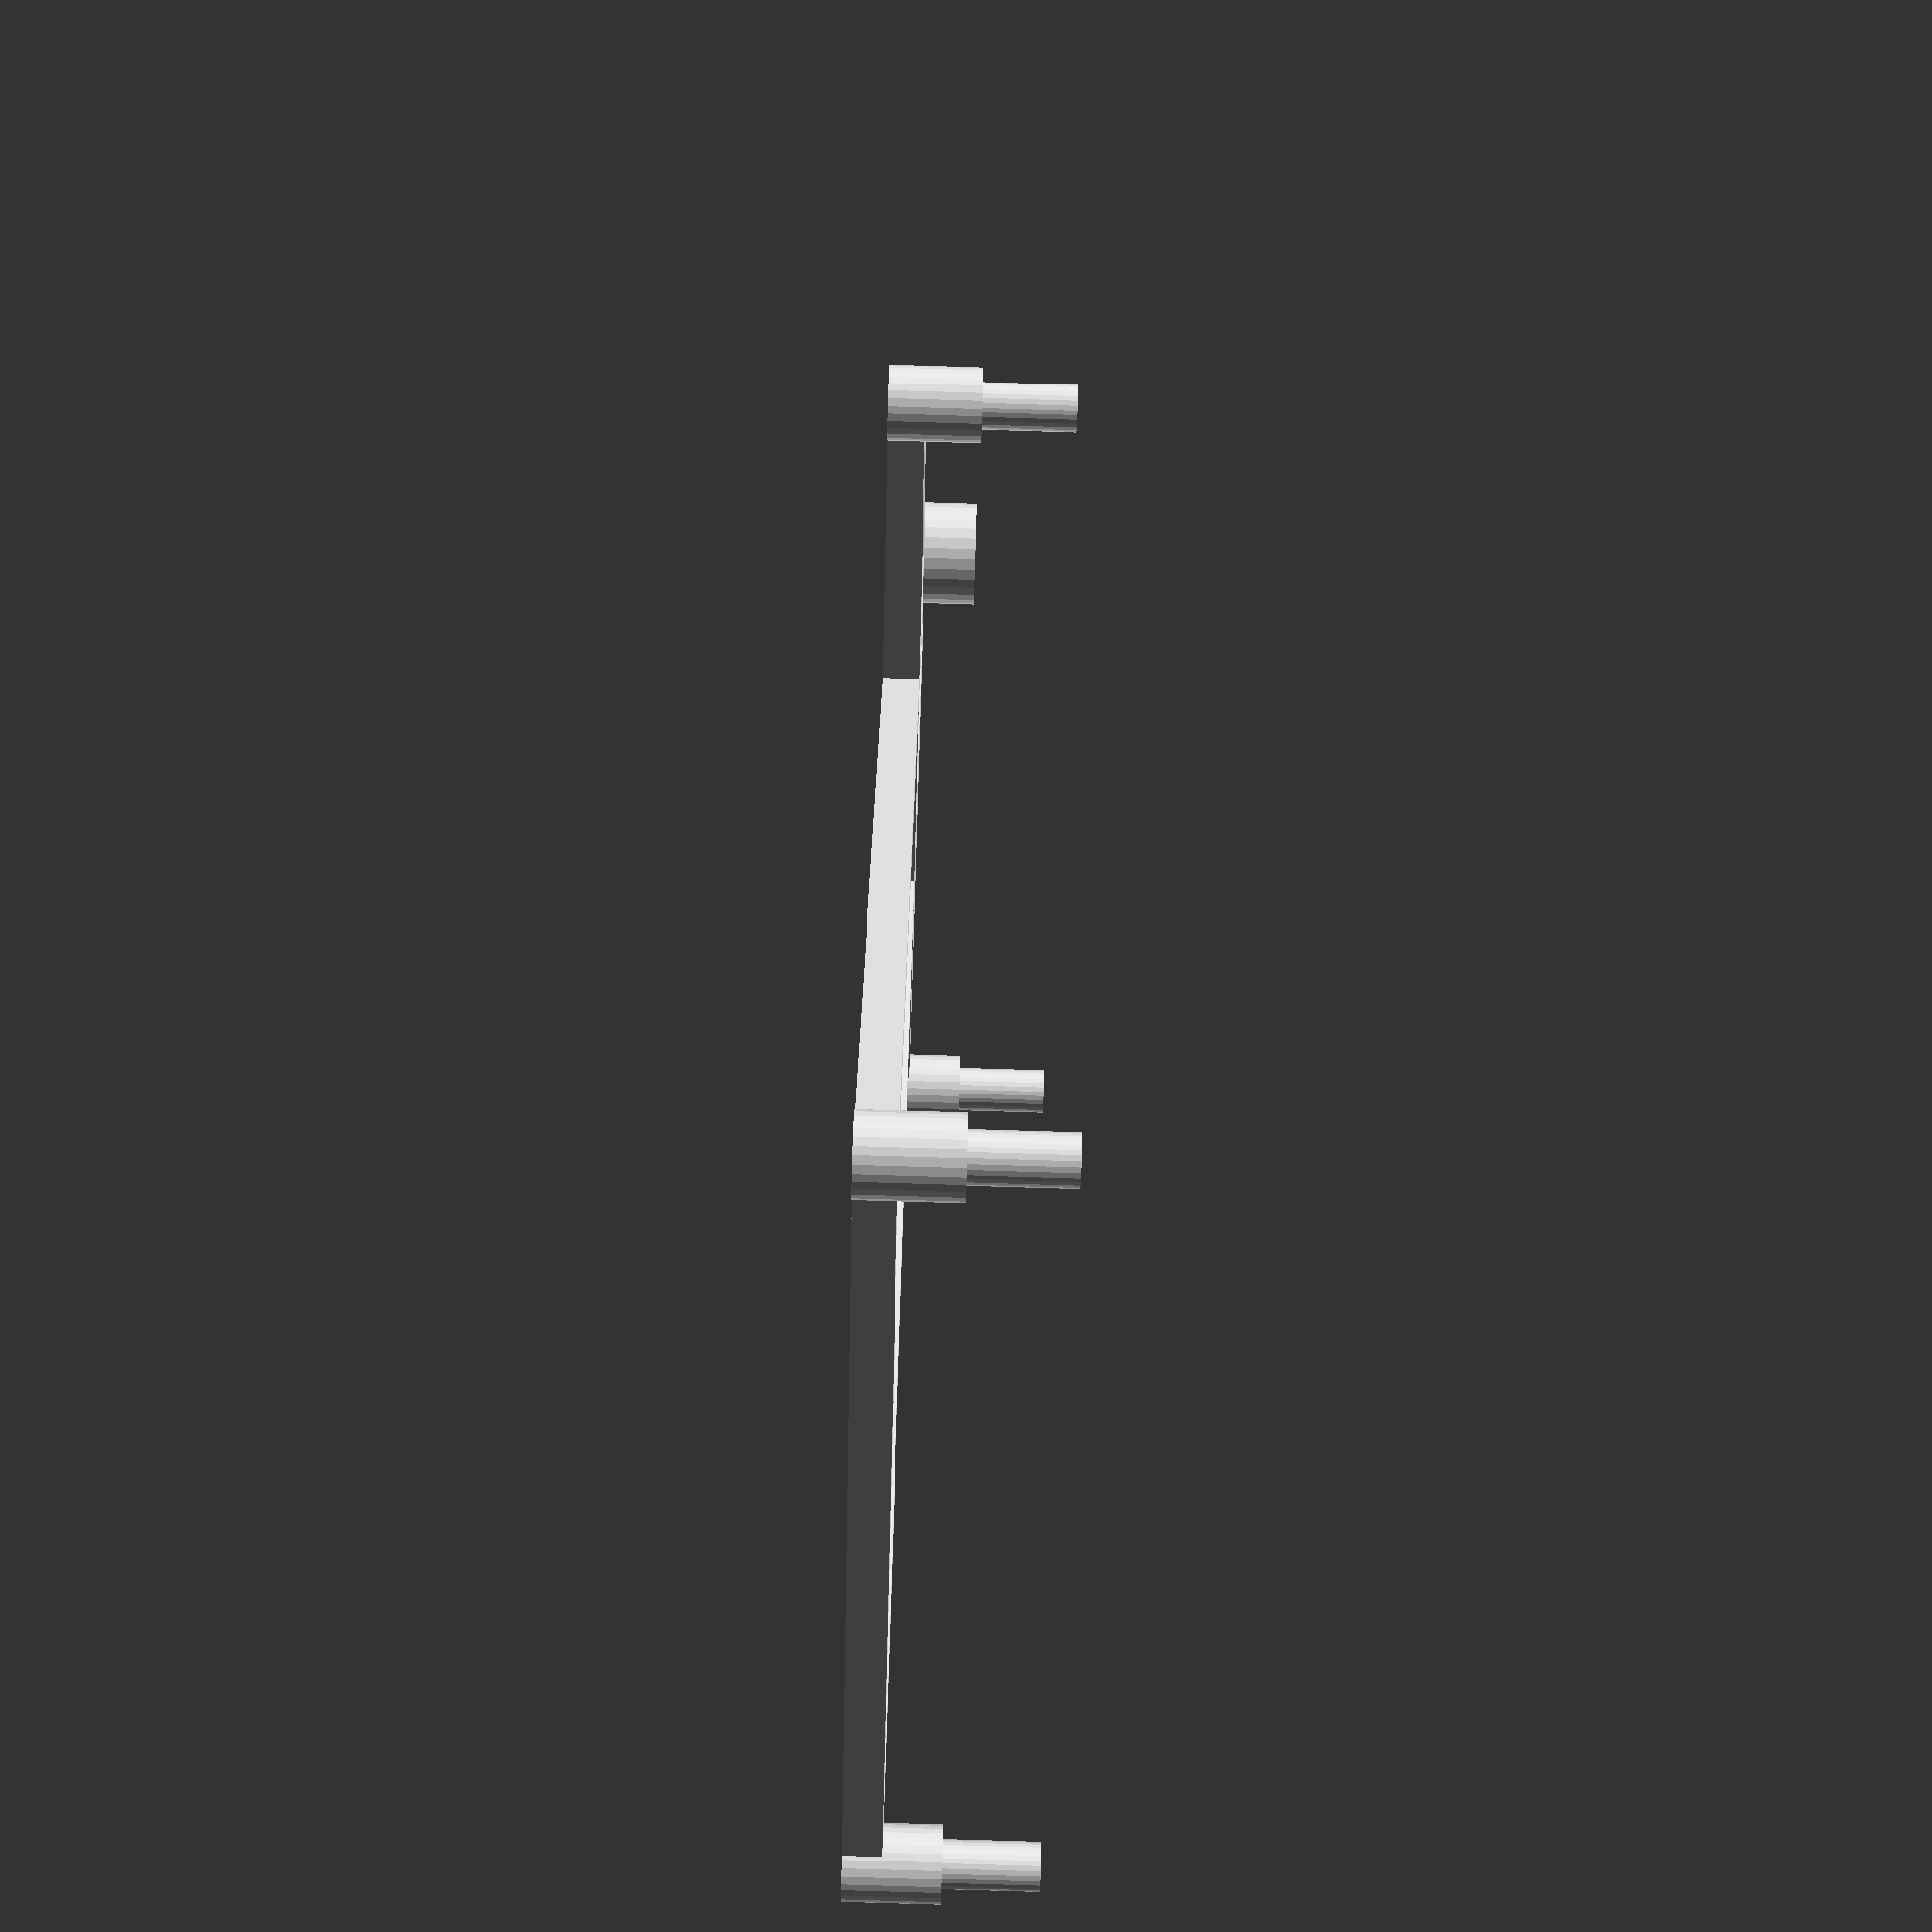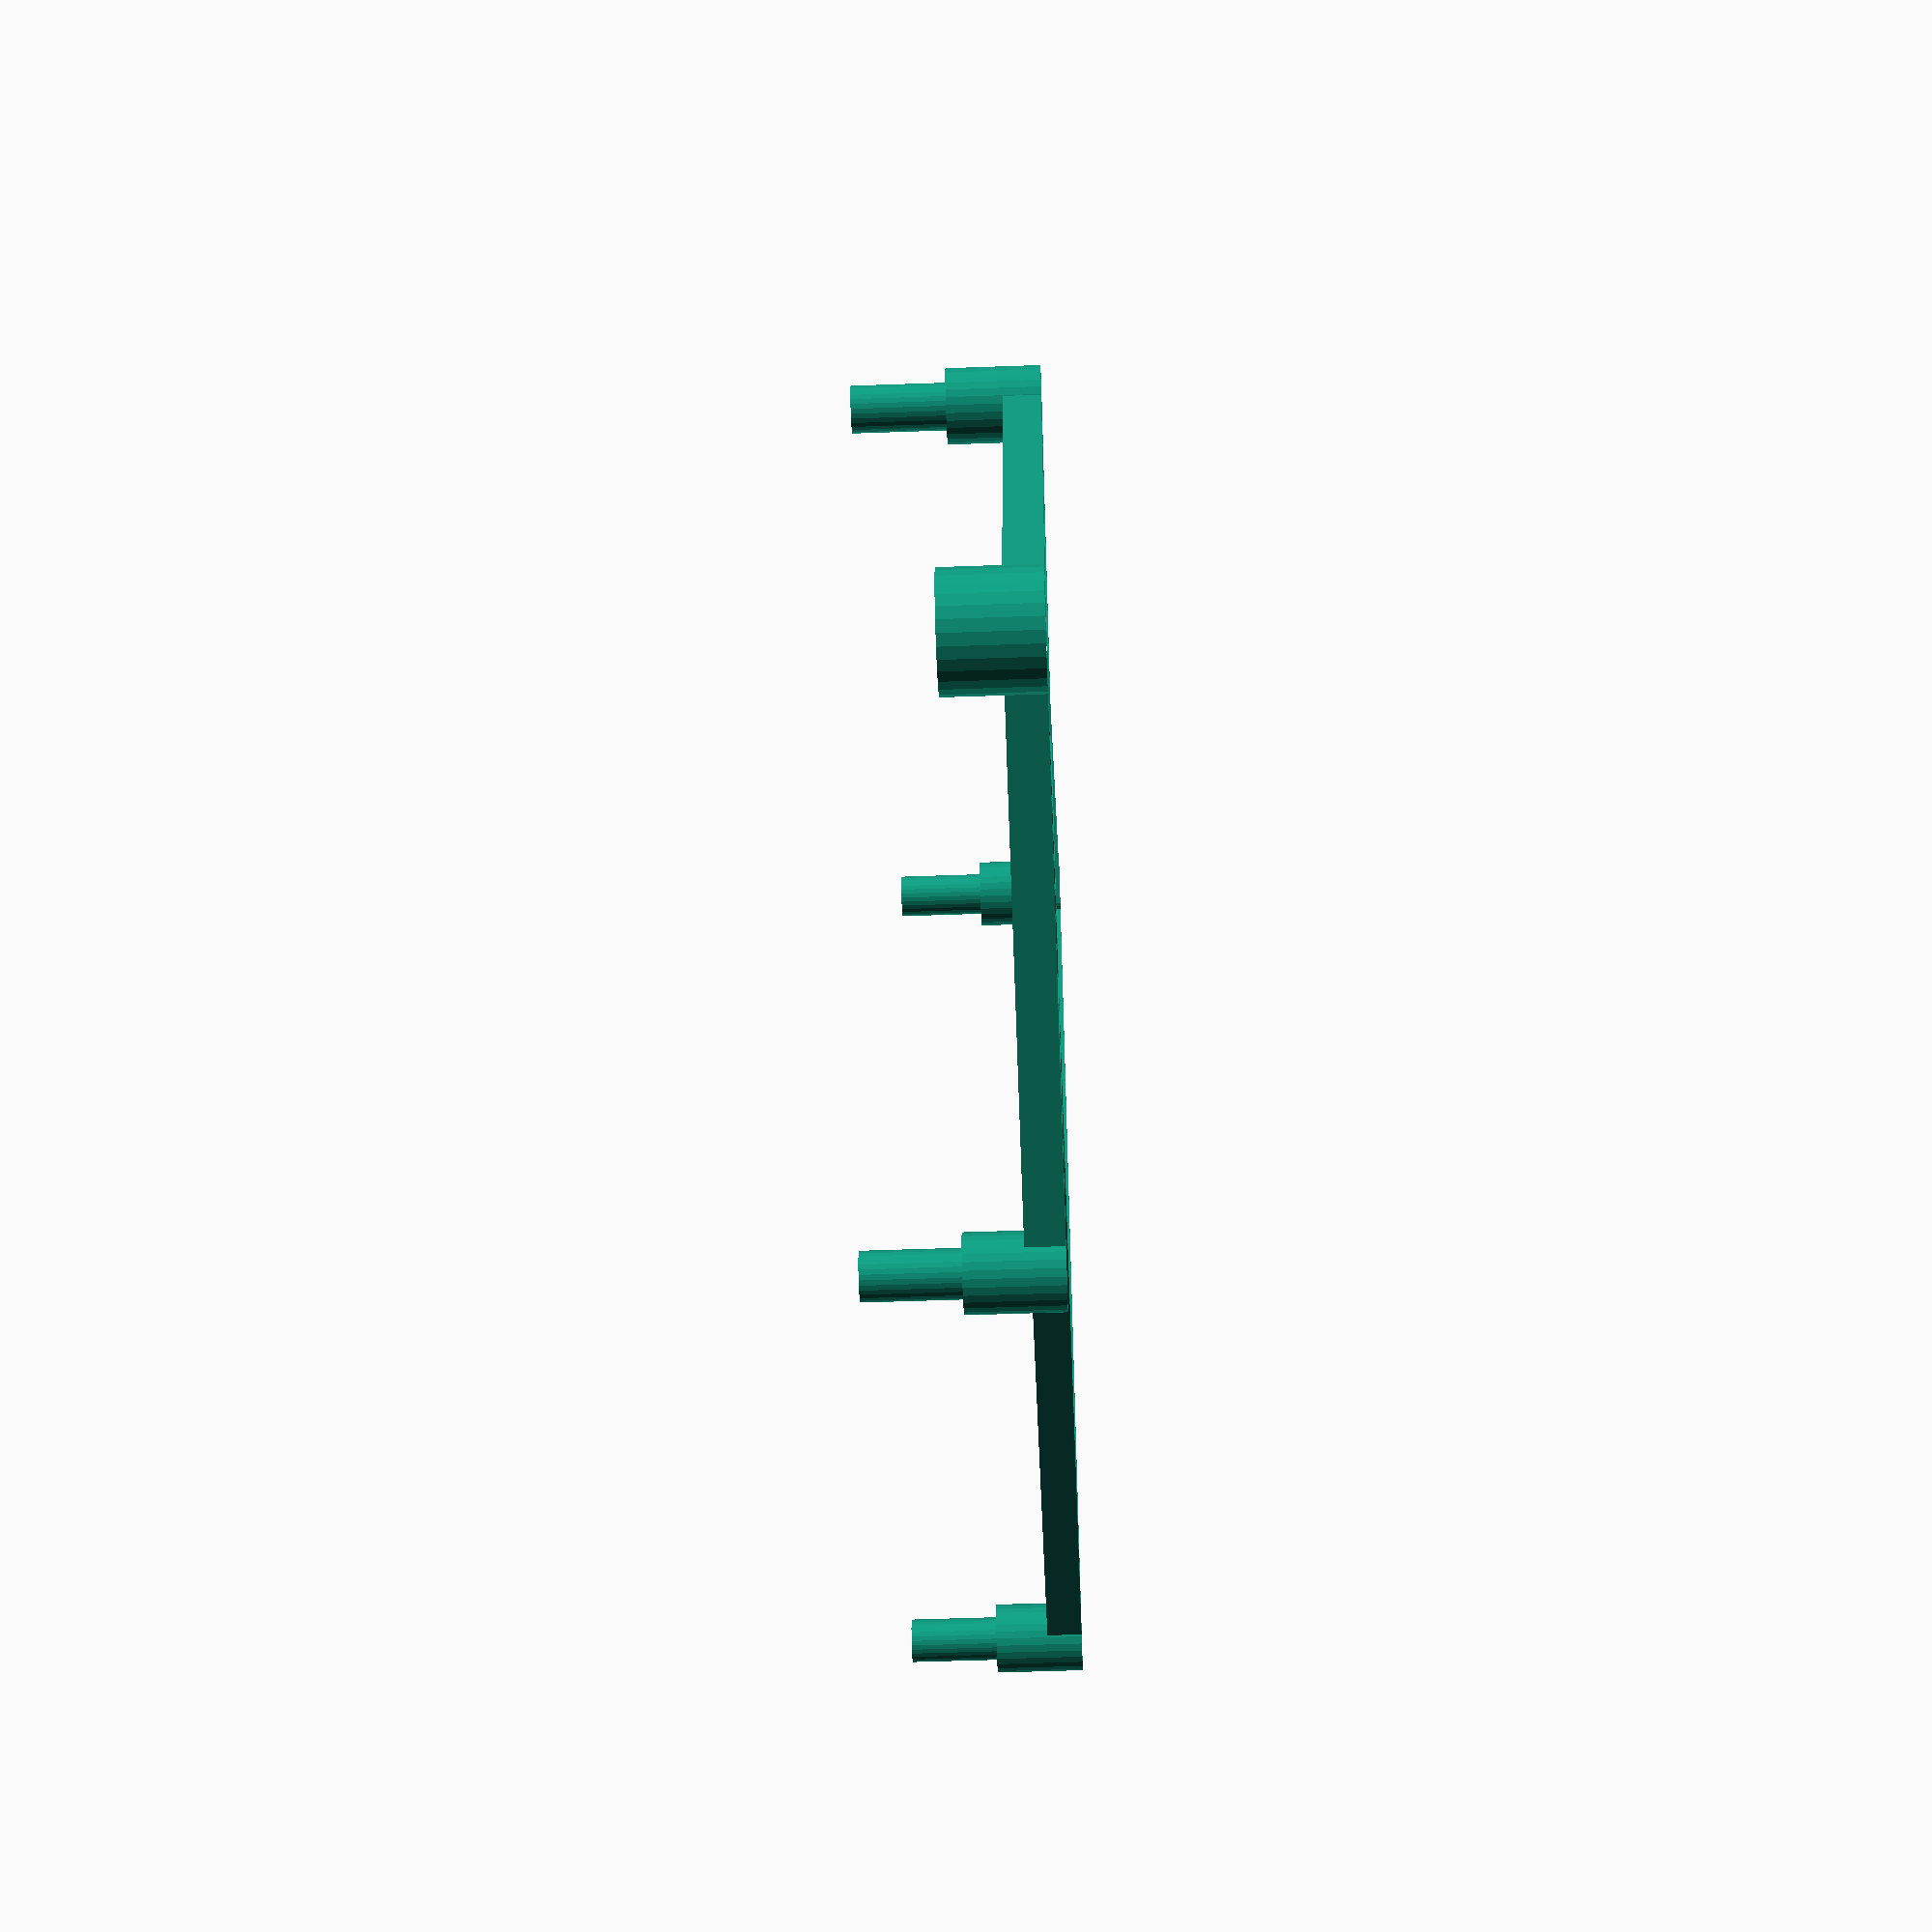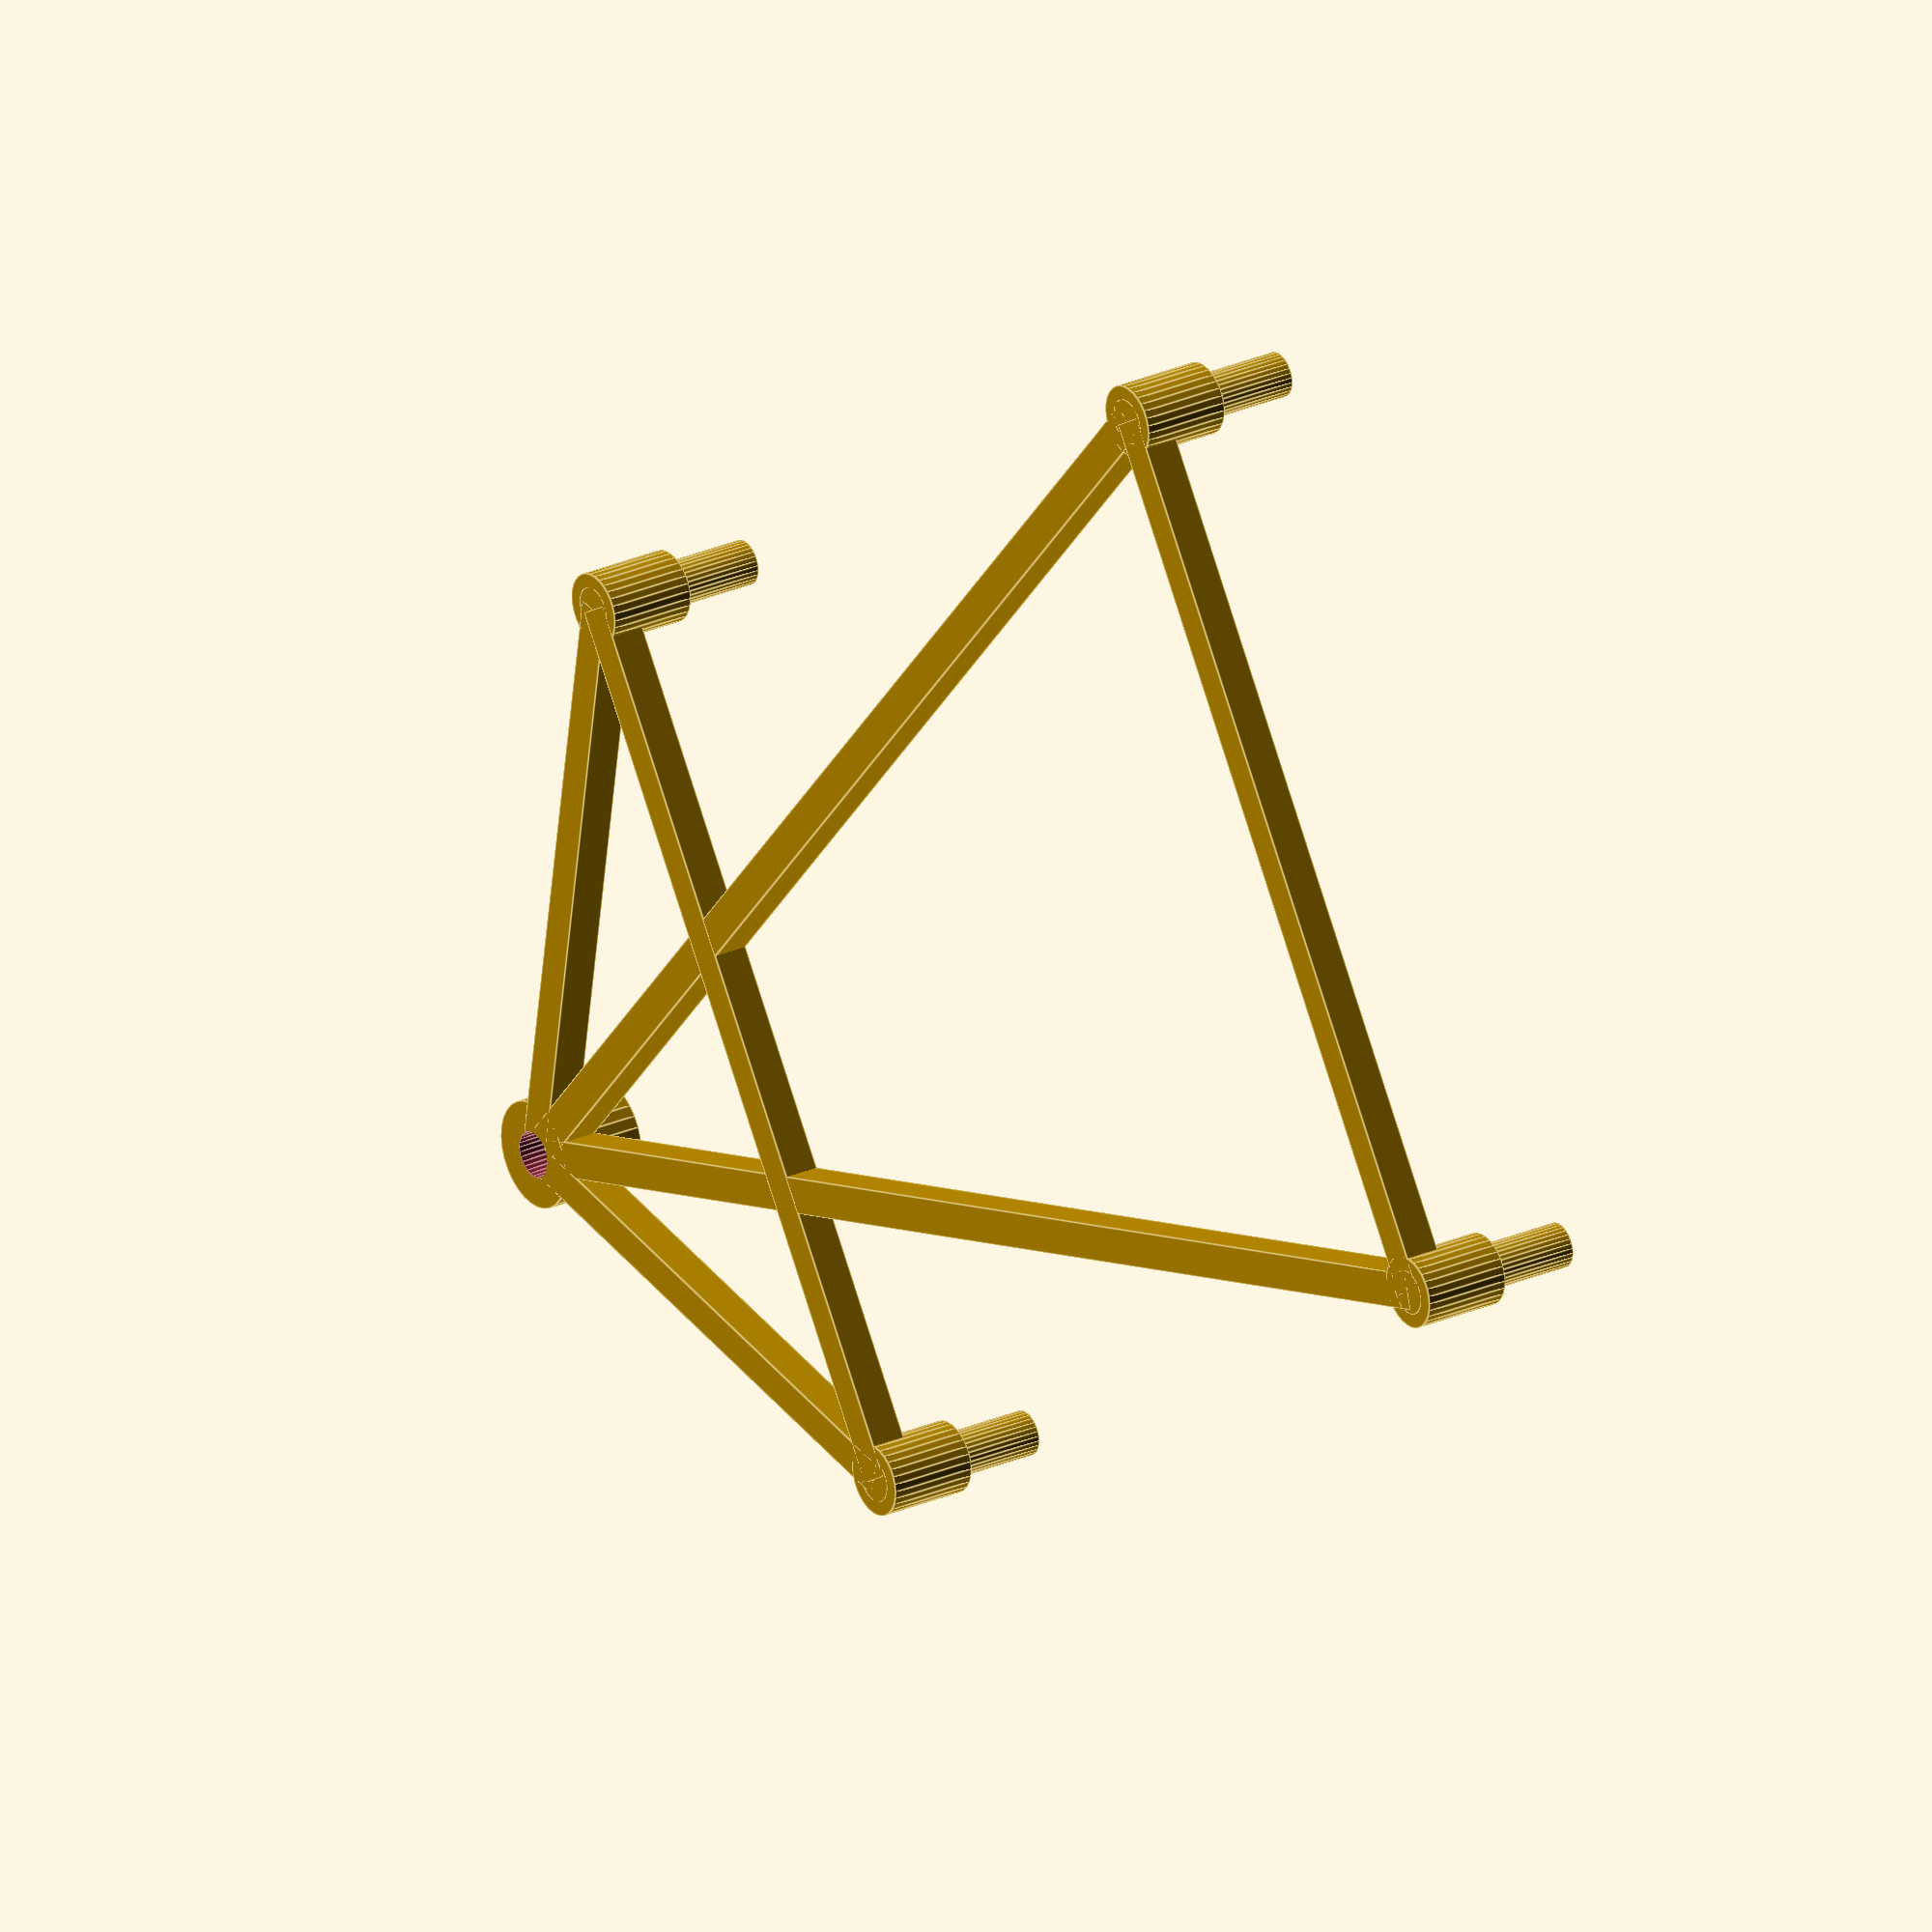
<openscad>
// -*- mode: SCAD ; c-file-style: "ellemtel" ; coding: utf-8 -*-
//
// Minimalist Frame to hang a Raspberry Pi on to one M3 screw.
//
// (c) 2017 Roland Sieker <ospalh@gmail.com>
// Licence: CC-BY-SA 4.0


hd = 2.6; // Hole diameter, so that the screws acts thread cutting
pd = 2.5; // Post diameter. Fix so it works with your printer tolerances
xd = 49;  // Distance between the hole centers in one direction
yd = 58;  //  Distance between the hole centers in the other direction
yeb = 23.5;  // Extra board dimension
xo = 2;  // Offset of the hanger hole.
// My acrylic frame had an almost convenient hole. It was offset from
// another part of the frame by 2 mm too little for this thing to by
// symmetrical.
posts = true;  // Posts to clip the Pi on or screw holes (false)
spr = 3;  // Screw post radius. How big a cylinder to put the screws in
pbr = 2;  // Similar for the posts
aw = 2;  // Arm width
ah = 2;  // Arm height
sph = 5;  // Height of the screw posts
pbh = 5;  // Similar for the post bases
ph = 5;  // Post height. Needs to be higher than the PI PCB
ms = 0.01;  // Muggeseggele. To make the diferences render nicer in preview
clear = -3.5;  // Clearnace distance

$fs=0.1;


y1 = -1 * (yeb + spr + clear);
y2 = y1 - yd;

difference()
{
   union()
   {
      pposts_or_bases();
      arms();
   }
   nposts_or_bases();
}


module pposts_or_bases()
{
   translate([xo, 0, 0])
   {
      pscrew_post();
   }
   translate([-xd/2, y1, 0])
   {
      ppost_or_base();
   }
   translate([-xd/2, y2, 0])
   {
      ppost_or_base();
   }
   translate([xd/2, y1, 0])
   {
      ppost_or_base();
   }
   translate([xd/2, y2, 0])
   {
      ppost_or_base();
   }
}
module nposts_or_bases()
{
   translate([xo, 0, 0])
   {
      nscrew_post();
   }
   translate([-xd/2, y1, 0])
   {
      npost_or_base();
   }
   translate([-xd/2, y2, 0])
   {
      npost_or_base();
   }
   translate([xd/2, y1, 0])
   {
      npost_or_base();
   }
   translate([xd/2, y2, 0])
   {
      npost_or_base();
   }
}


module ppost_or_base()
{
   // Positiv space of the hole or post
   if (posts)
   {
      ppost_base();
   }
   else
   {
      pscrew_post();
   }
}
module npost_or_base()
{
   // Negative space of the hole or post. That is, the swrew hole
   if (posts)
   {
      npost_base();
   }
   else
   {
      nscrew_post();
   }
}
module pscrew_post()
{
   cylinder(r=spr, h=sph);
}
module nscrew_post()
{
   translate([0, 0, -ms])
   {
      cylinder(r=hd/2, h=sph+2*ms);
   }
}
module ppost_base()
{
   cylinder(r=pbr, h=pbh);
   cylinder(r=pd/2, h=pbh+ph);
}
module npost_base()
{
   // The post base is cherful. That is, all positive.
}

module arms()
{
   xl = xd/2 + xo;
   xr = xo - xd/2 ;

   // The math
   // The lengths ...
   l1l = sqrt(y1*y1+xl*xl);
   r1l = sqrt(y1*y1+xr*xr);
   l2l = sqrt(y2*y2+xl*xl);
   r2l = sqrt(y2*y2+xr*xr);
   // ...and the angles
   l1a = atan(xl/y1);
   r1a = atan(xr/y1);
   l2a = atan(xl/y2);
   r2a = atan(xr/y2);

   translate([0, 0, ah/2])
   {
      translate([xo, 0, 0])
      {
         // The hanger arms
         rotate(l1a)
         {
            translate([0, -l1l/2, 0])
            {
               cube([aw, l1l, ah], center=true);
            }
         }
         rotate(r1a)
         {
            translate([0, -r1l/2, 0])
            {
               cube([aw, r1l, ah], center=true);
            }
         }
         rotate(l2a)
         {
            translate([0, -l2l/2, 0])
            {
               cube([aw, l2l, ah], center=true);
            }
         }
         rotate(r2a)
         {
            translate([0, -r2l/2, 0])
            {
               cube([aw, r2l, ah], center=true);
            }
         }
      }
      // And the cross beams
      translate([0, y1, 0])
      {
         cube([xd, aw, ah], center=true);
      }
      translate([0, y2, 0])
      {
         cube([xd, aw, ah], center=true);
      }
   }
}

</openscad>
<views>
elev=258.3 azim=150.7 roll=271.7 proj=p view=wireframe
elev=233.3 azim=297.9 roll=87.8 proj=p view=wireframe
elev=334.1 azim=121.9 roll=234.5 proj=o view=edges
</views>
